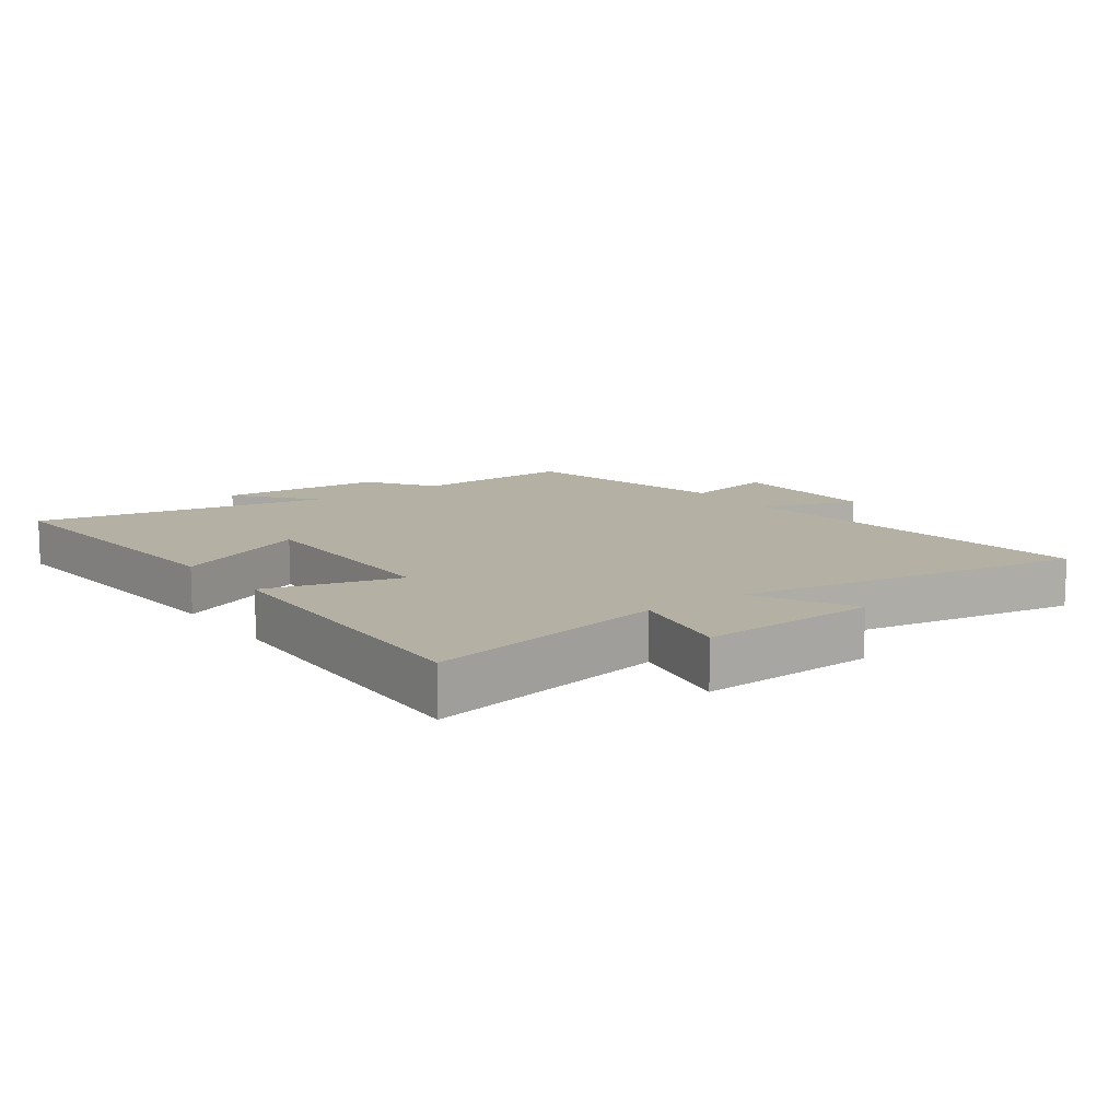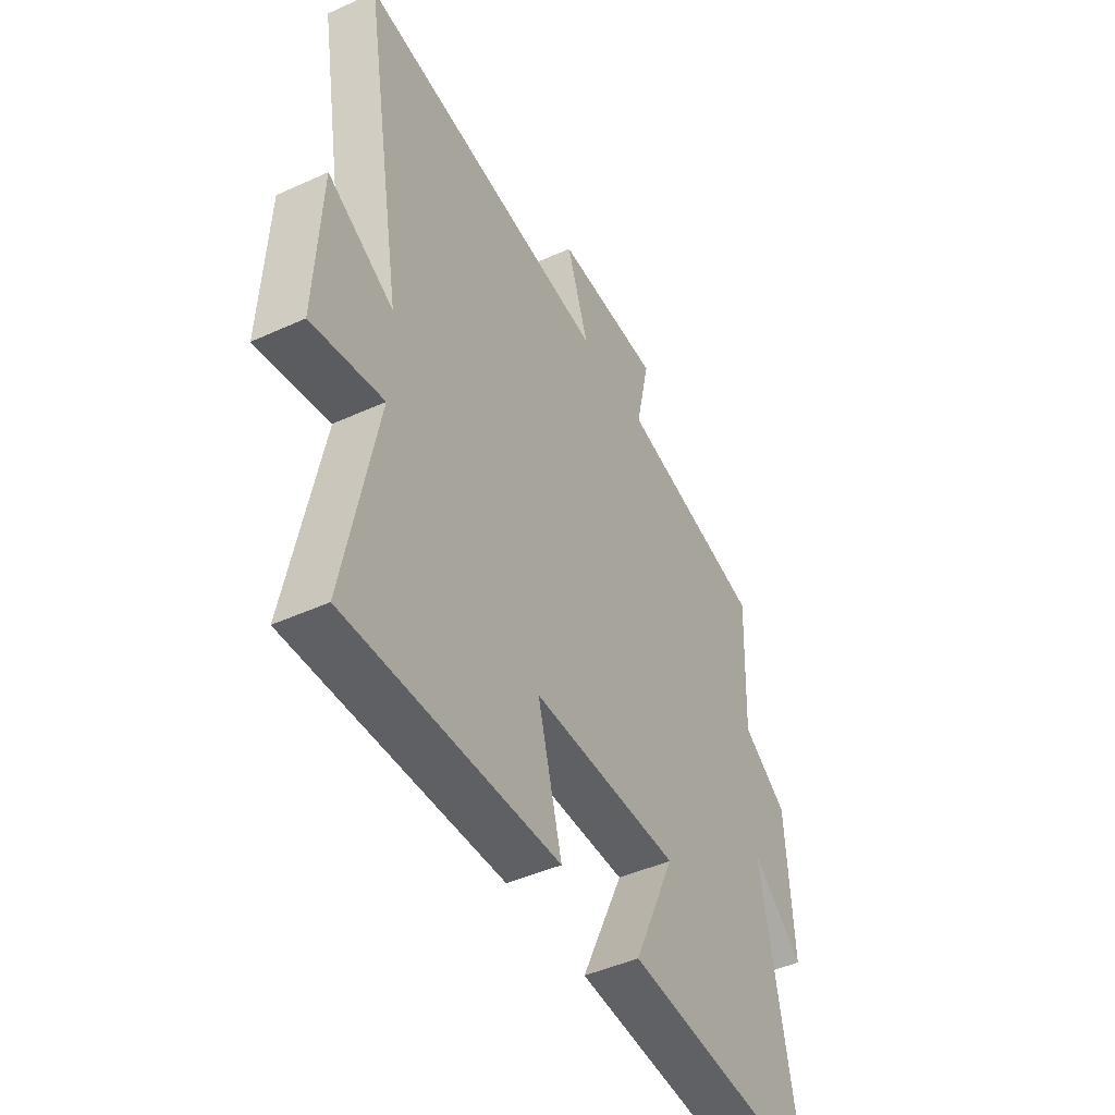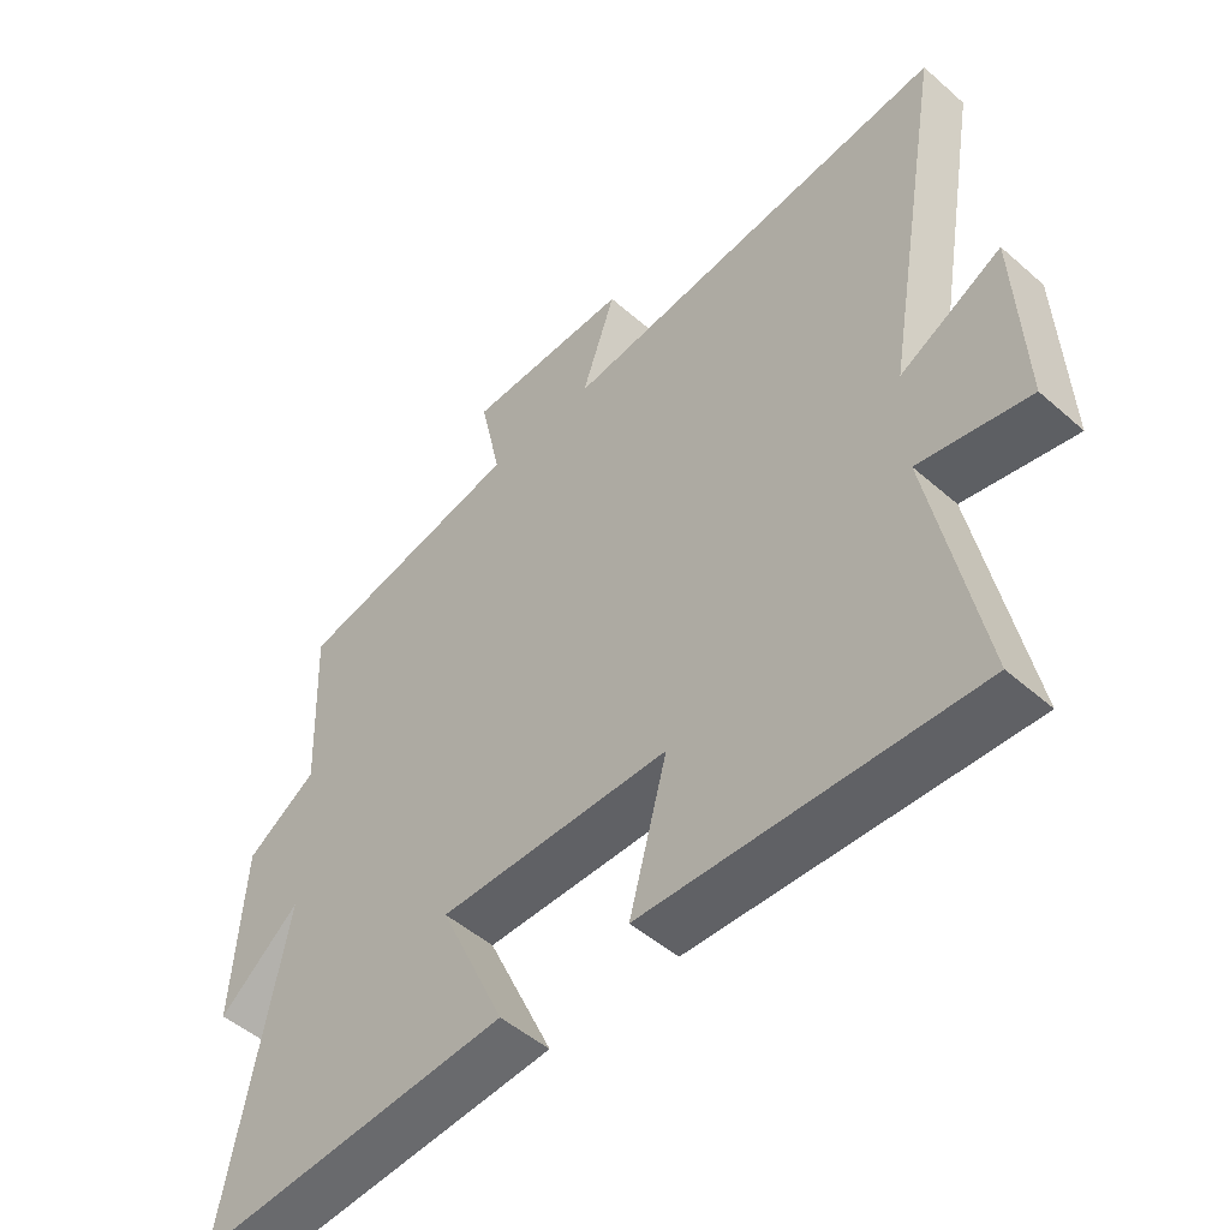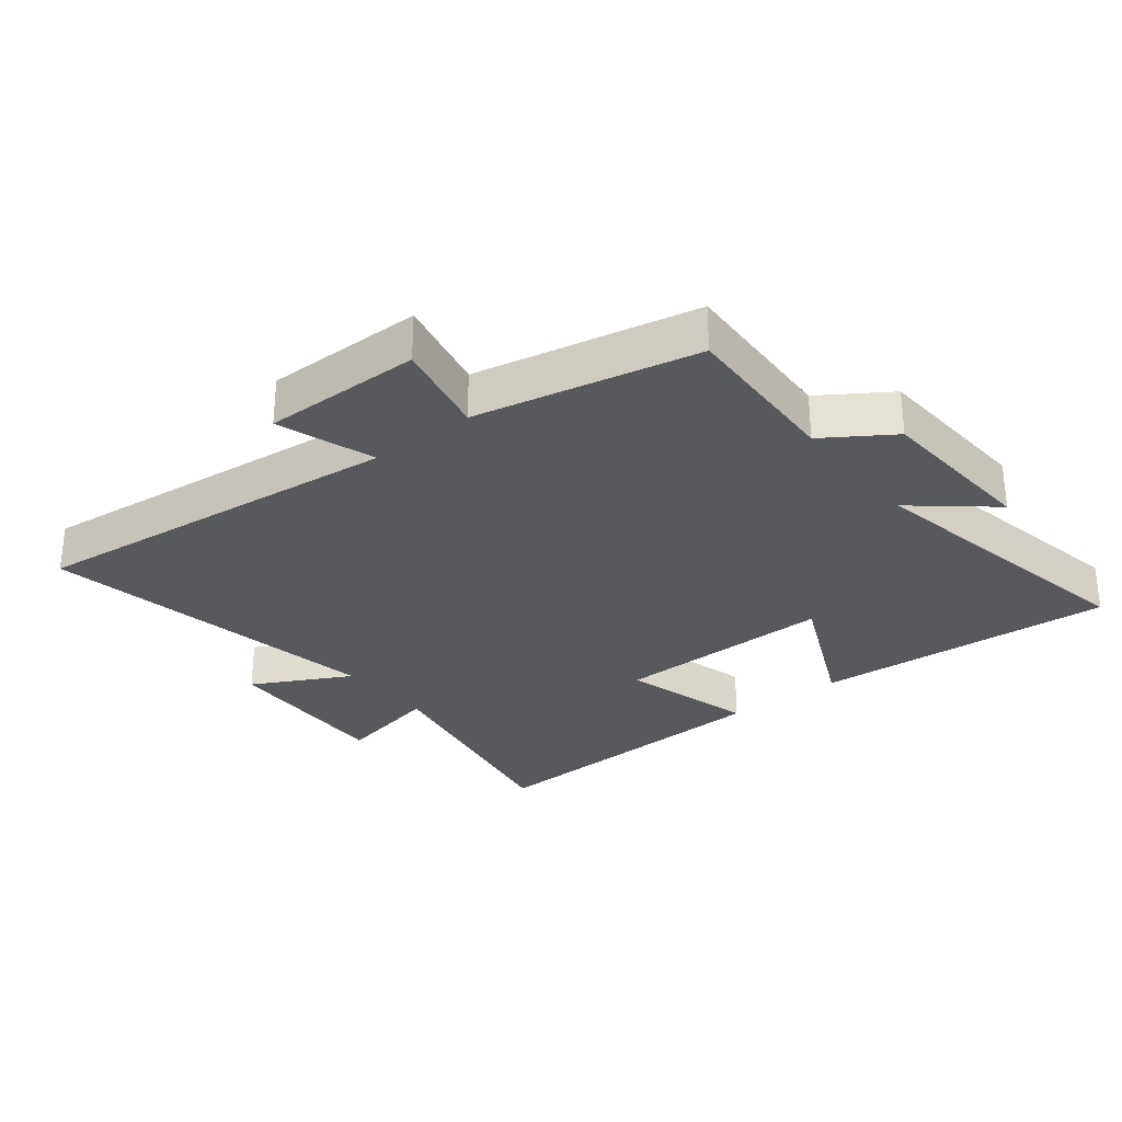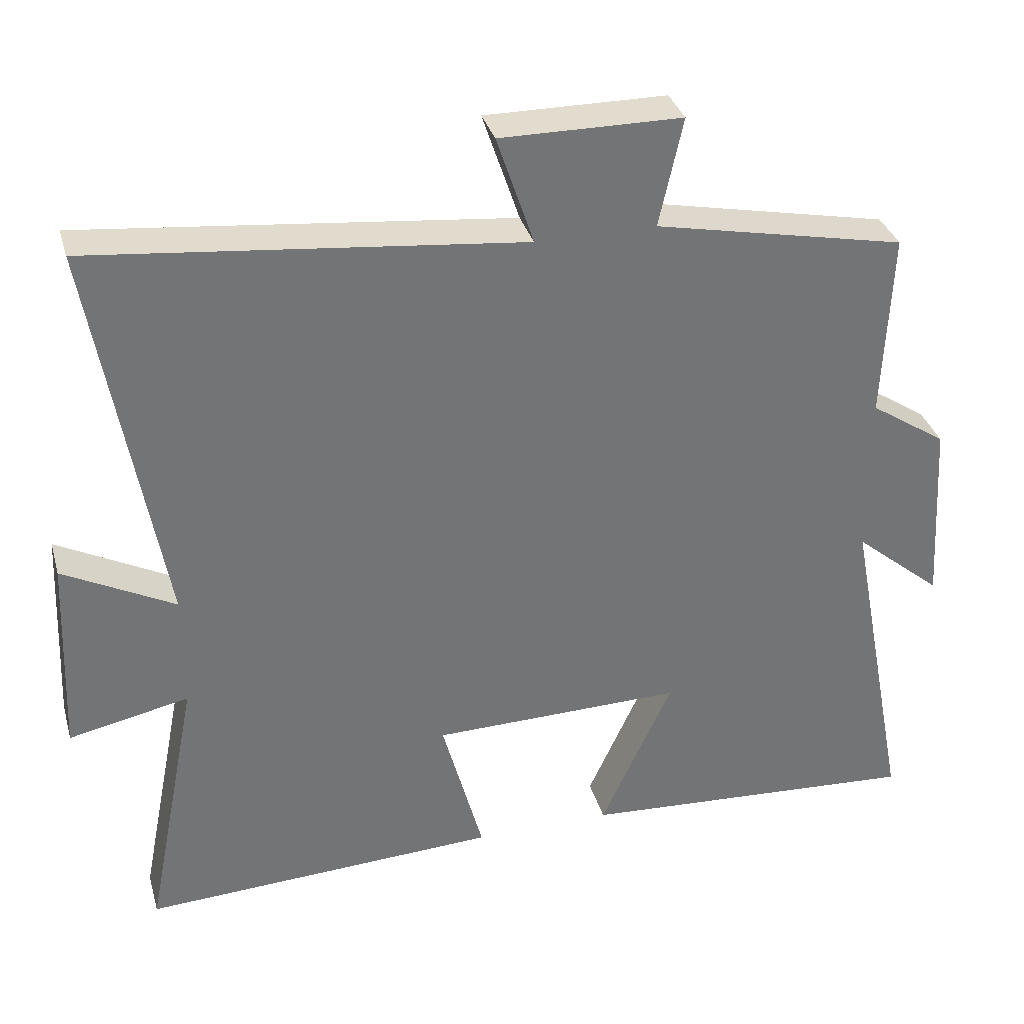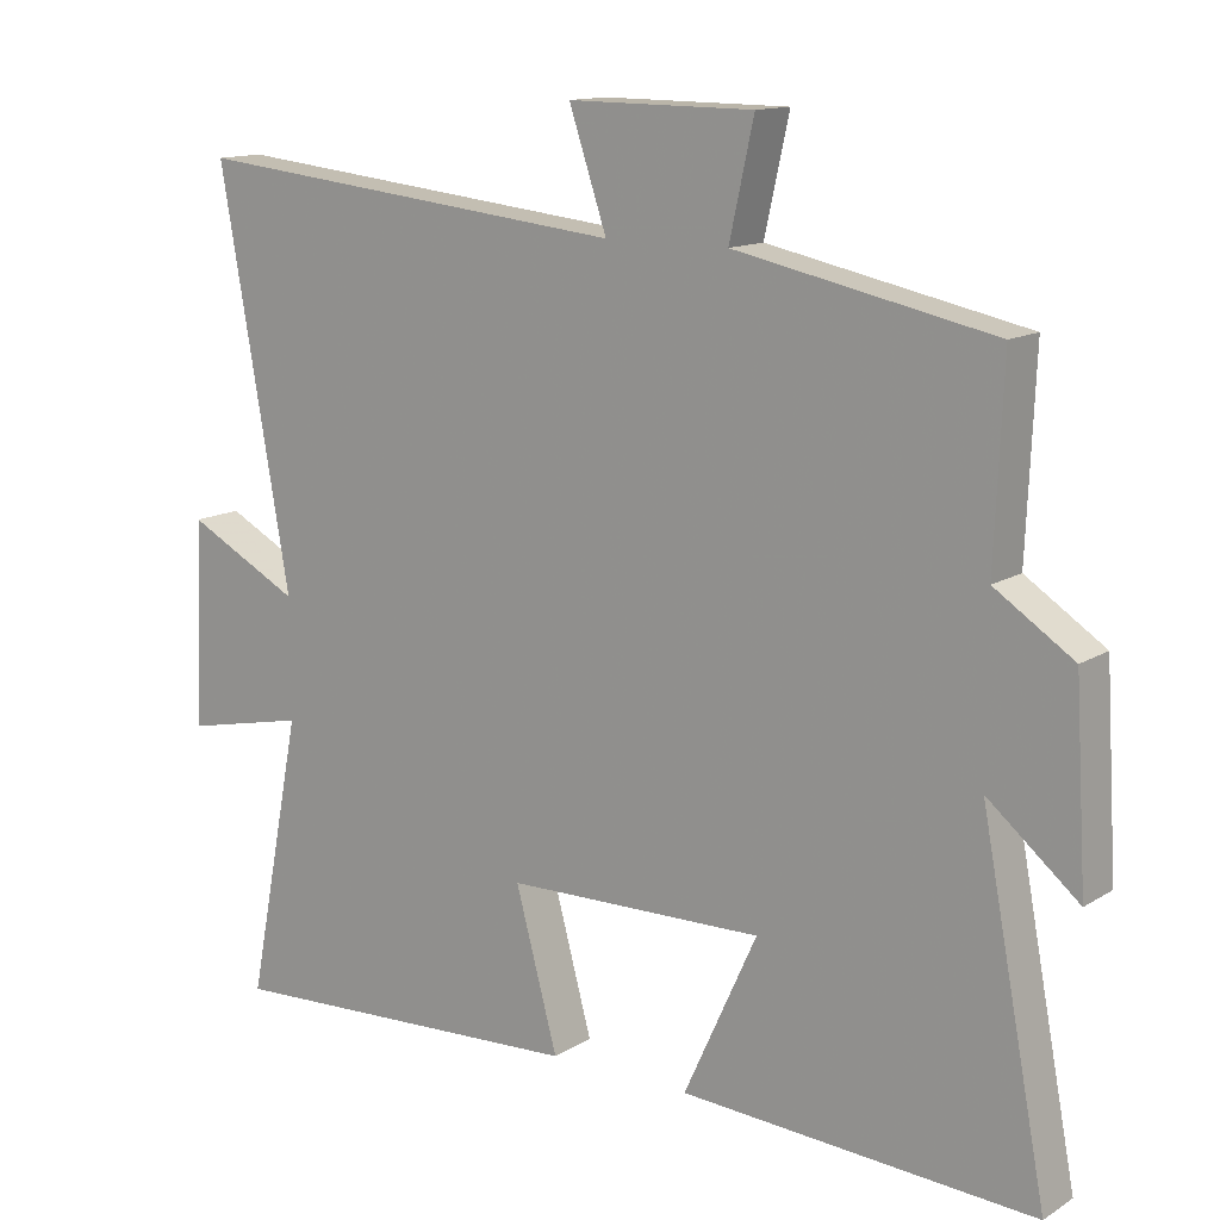
<metadata>
{"format":"obj","ext":"obj","renderer":"f3d","projection":"perspective","resolution":1024,"background":"white","views":[{"elev":11.4,"azim":-126.2,"up":"+Y"},{"elev":-45.9,"azim":-62.4,"up":"+Z"},{"elev":-50.2,"azim":-133.8,"up":"+Z"},{"elev":-29.2,"azim":38.3,"up":"+Y"},{"elev":34.1,"azim":-15.3,"up":"+Z"},{"elev":13.3,"azim":36.3,"up":"+Z"}]}
</metadata>
<code>
v 0.589 0.07 -0.53
v 0.113 0.07 -0.5
v 0.212 0.07 -0.283
v -0.136 0.07 -0.289
v -0.079 0.07 -0.5
v -0.574 0.07 -0.524
v -0.5 0.07 -0.144
v -0.666 0.07 -0.179
v -0.654 0.07 0.099
v -0.5 0.07 0.018
v -0.595 0.07 0.563
v -0.002 0.07 0.5
v -0.053 0.07 0.652
v 0.197 0.07 0.65
v 0.164 0.07 0.5
v 0.511 0.07 0.428
v 0.5 0.07 0.168
v 0.606 0.07 0.098
v 0.622 0.07 -0.164
v 0.5 0.07 -0.062
v 0.589 0 -0.53
v 0.113 0 -0.5
v 0.212 0 -0.283
v -0.136 0 -0.289
v -0.079 0 -0.5
v -0.574 0 -0.524
v -0.5 0 -0.144
v -0.666 0 -0.179
v -0.654 0 0.099
v -0.5 0 0.018
v -0.595 0 0.563
v -0.002 0 0.5
v -0.053 0 0.652
v 0.197 0 0.65
v 0.164 0 0.5
v 0.511 0 0.428
v 0.5 0 0.168
v 0.606 0 0.098
v 0.622 0 -0.164
v 0.5 0 -0.062
f 17 18 19 20
f 15 16 17
f 15 17 20
f 12 13 14 15
f 12 15 20 1
f 10 11 12
f 7 8 9 10
f 7 10 12
f 4 5 6 7
f 3 4 7 12
f 1 2 3
f 1 3 12
f 40 39 38 37
f 37 36 35
f 40 37 35
f 35 34 33 32
f 21 40 35 32
f 32 31 30
f 30 29 28 27
f 32 30 27
f 27 26 25 24
f 32 27 24 23
f 23 22 21
f 32 23 21
f 1 21 22 2
f 2 22 23 3
f 3 23 24 4
f 4 24 25 5
f 5 25 26 6
f 6 26 27 7
f 7 27 28 8
f 8 28 29 9
f 9 29 30 10
f 10 30 31 11
f 11 31 32 12
f 12 32 33 13
f 13 33 34 14
f 14 34 35 15
f 15 35 36 16
f 16 36 37 17
f 17 37 38 18
f 18 38 39 19
f 19 39 40 20
f 20 40 21 1

</code>
